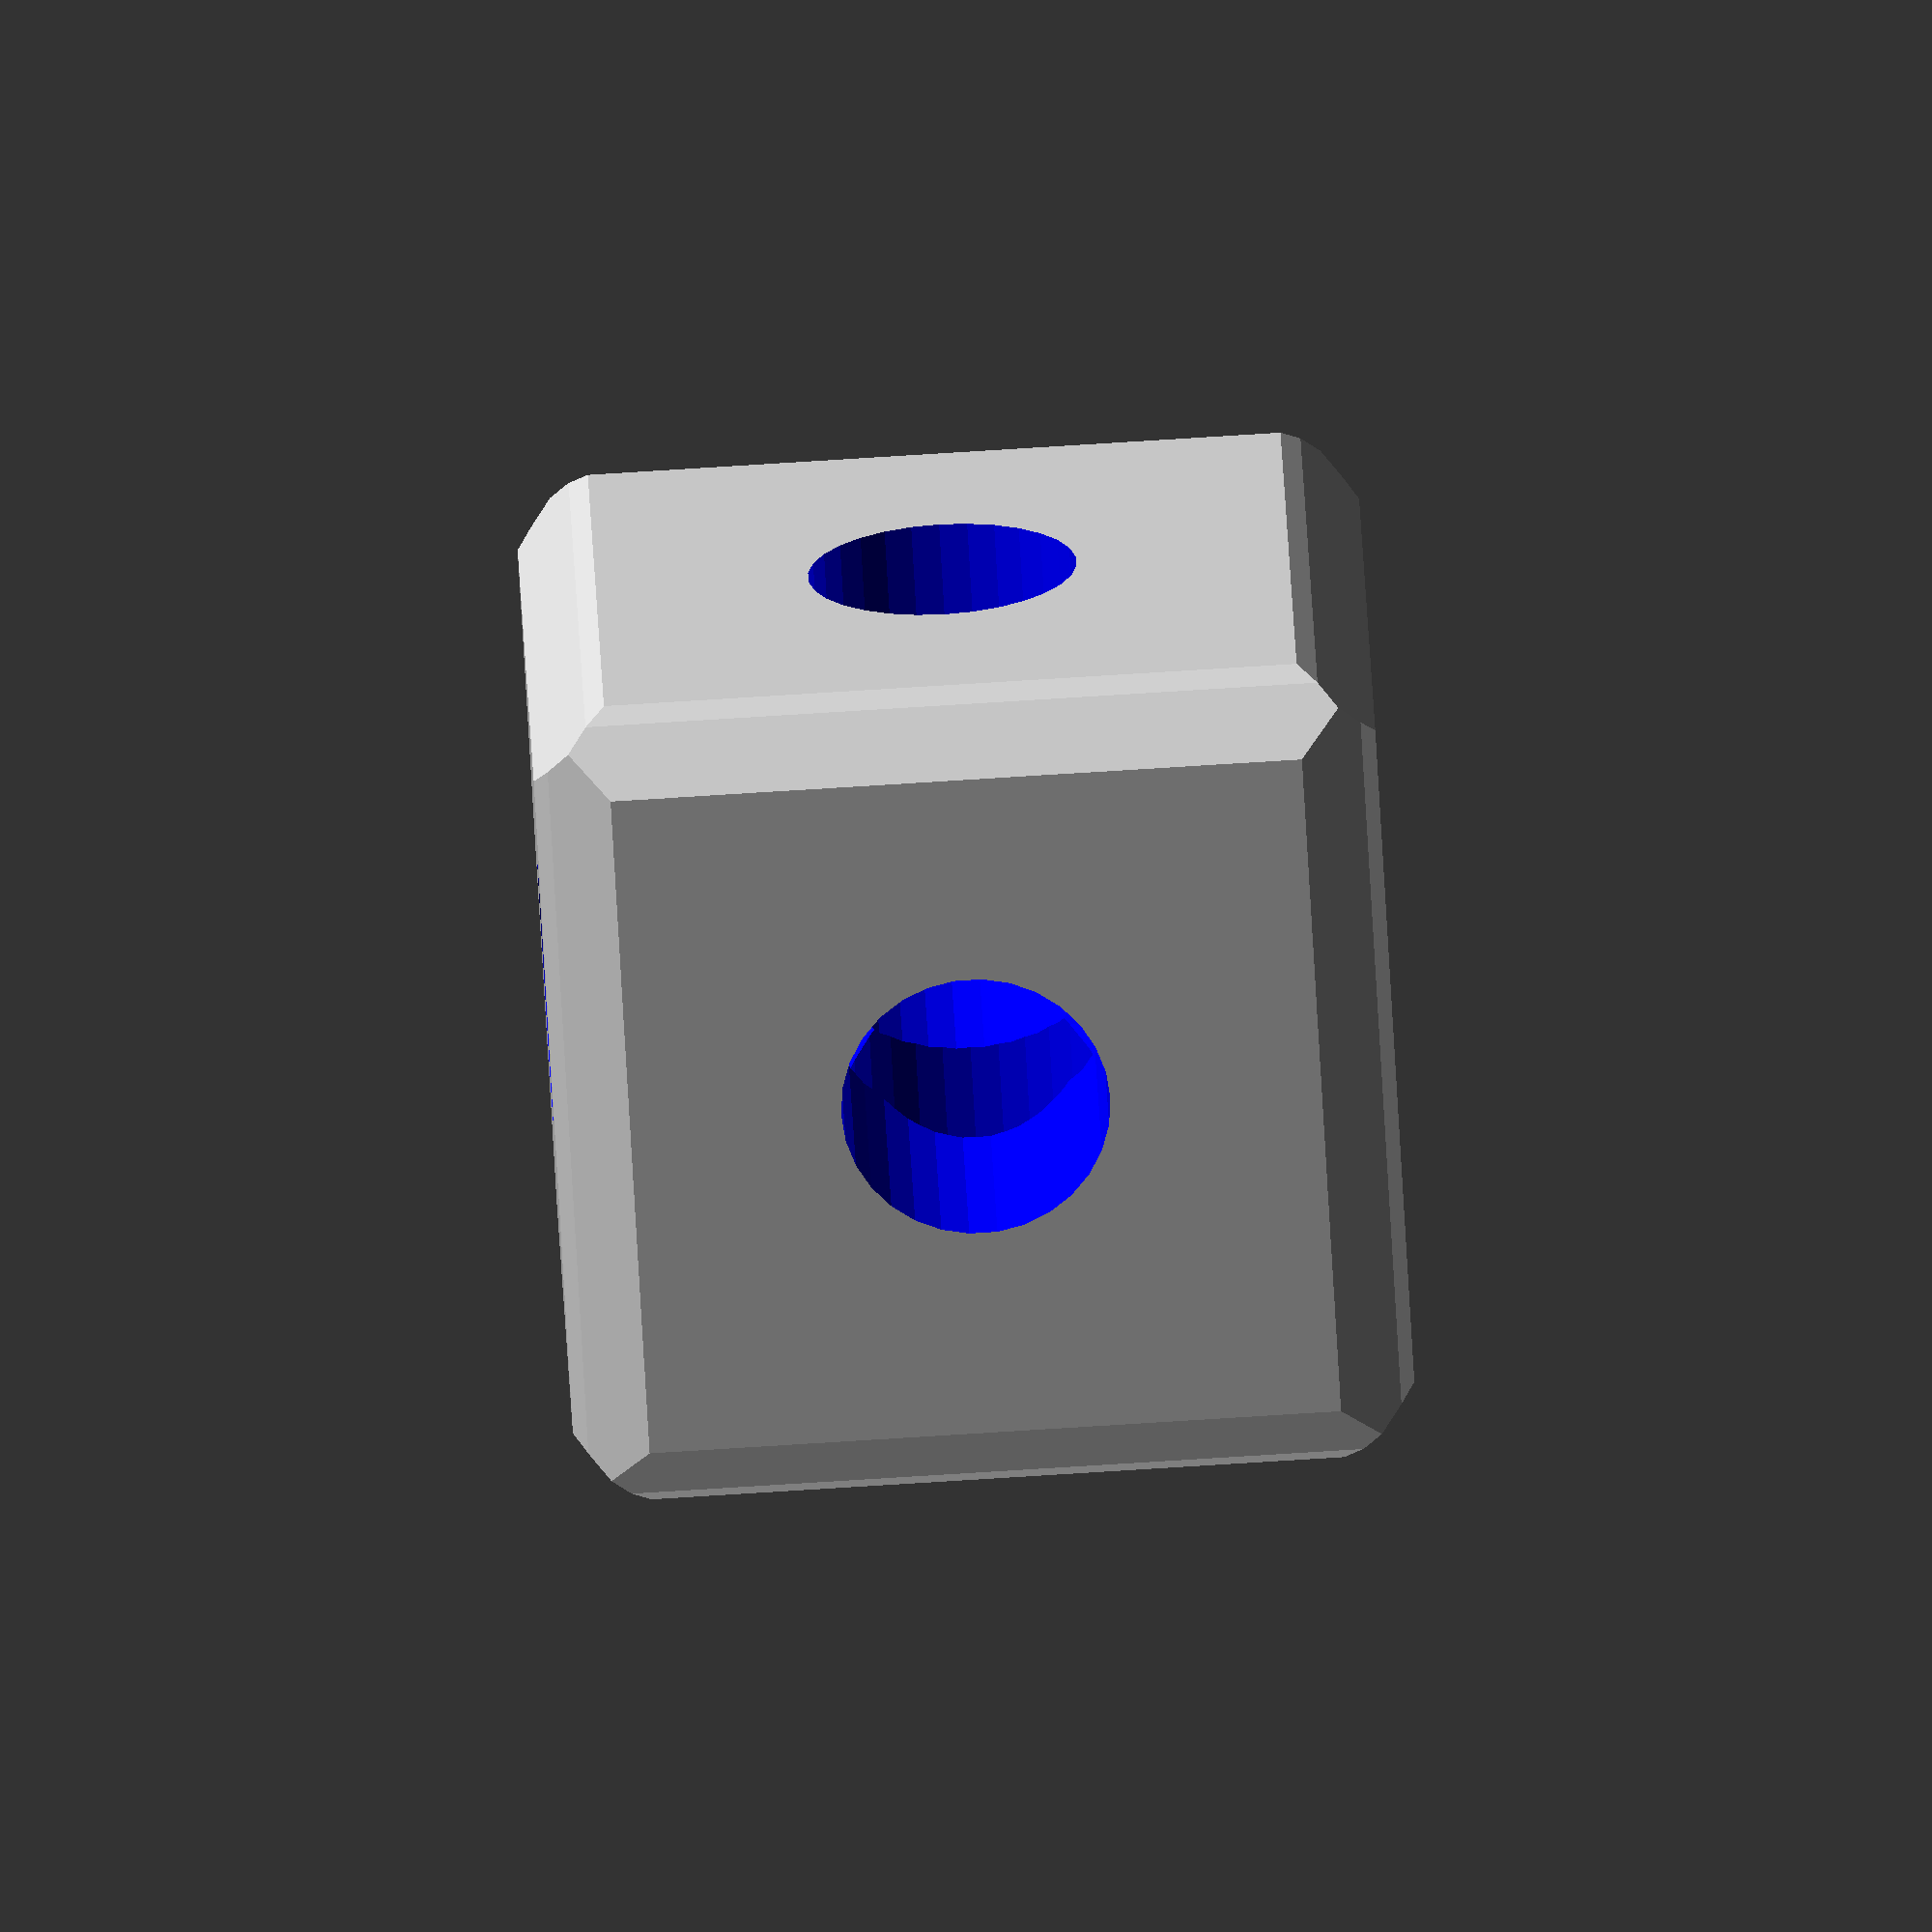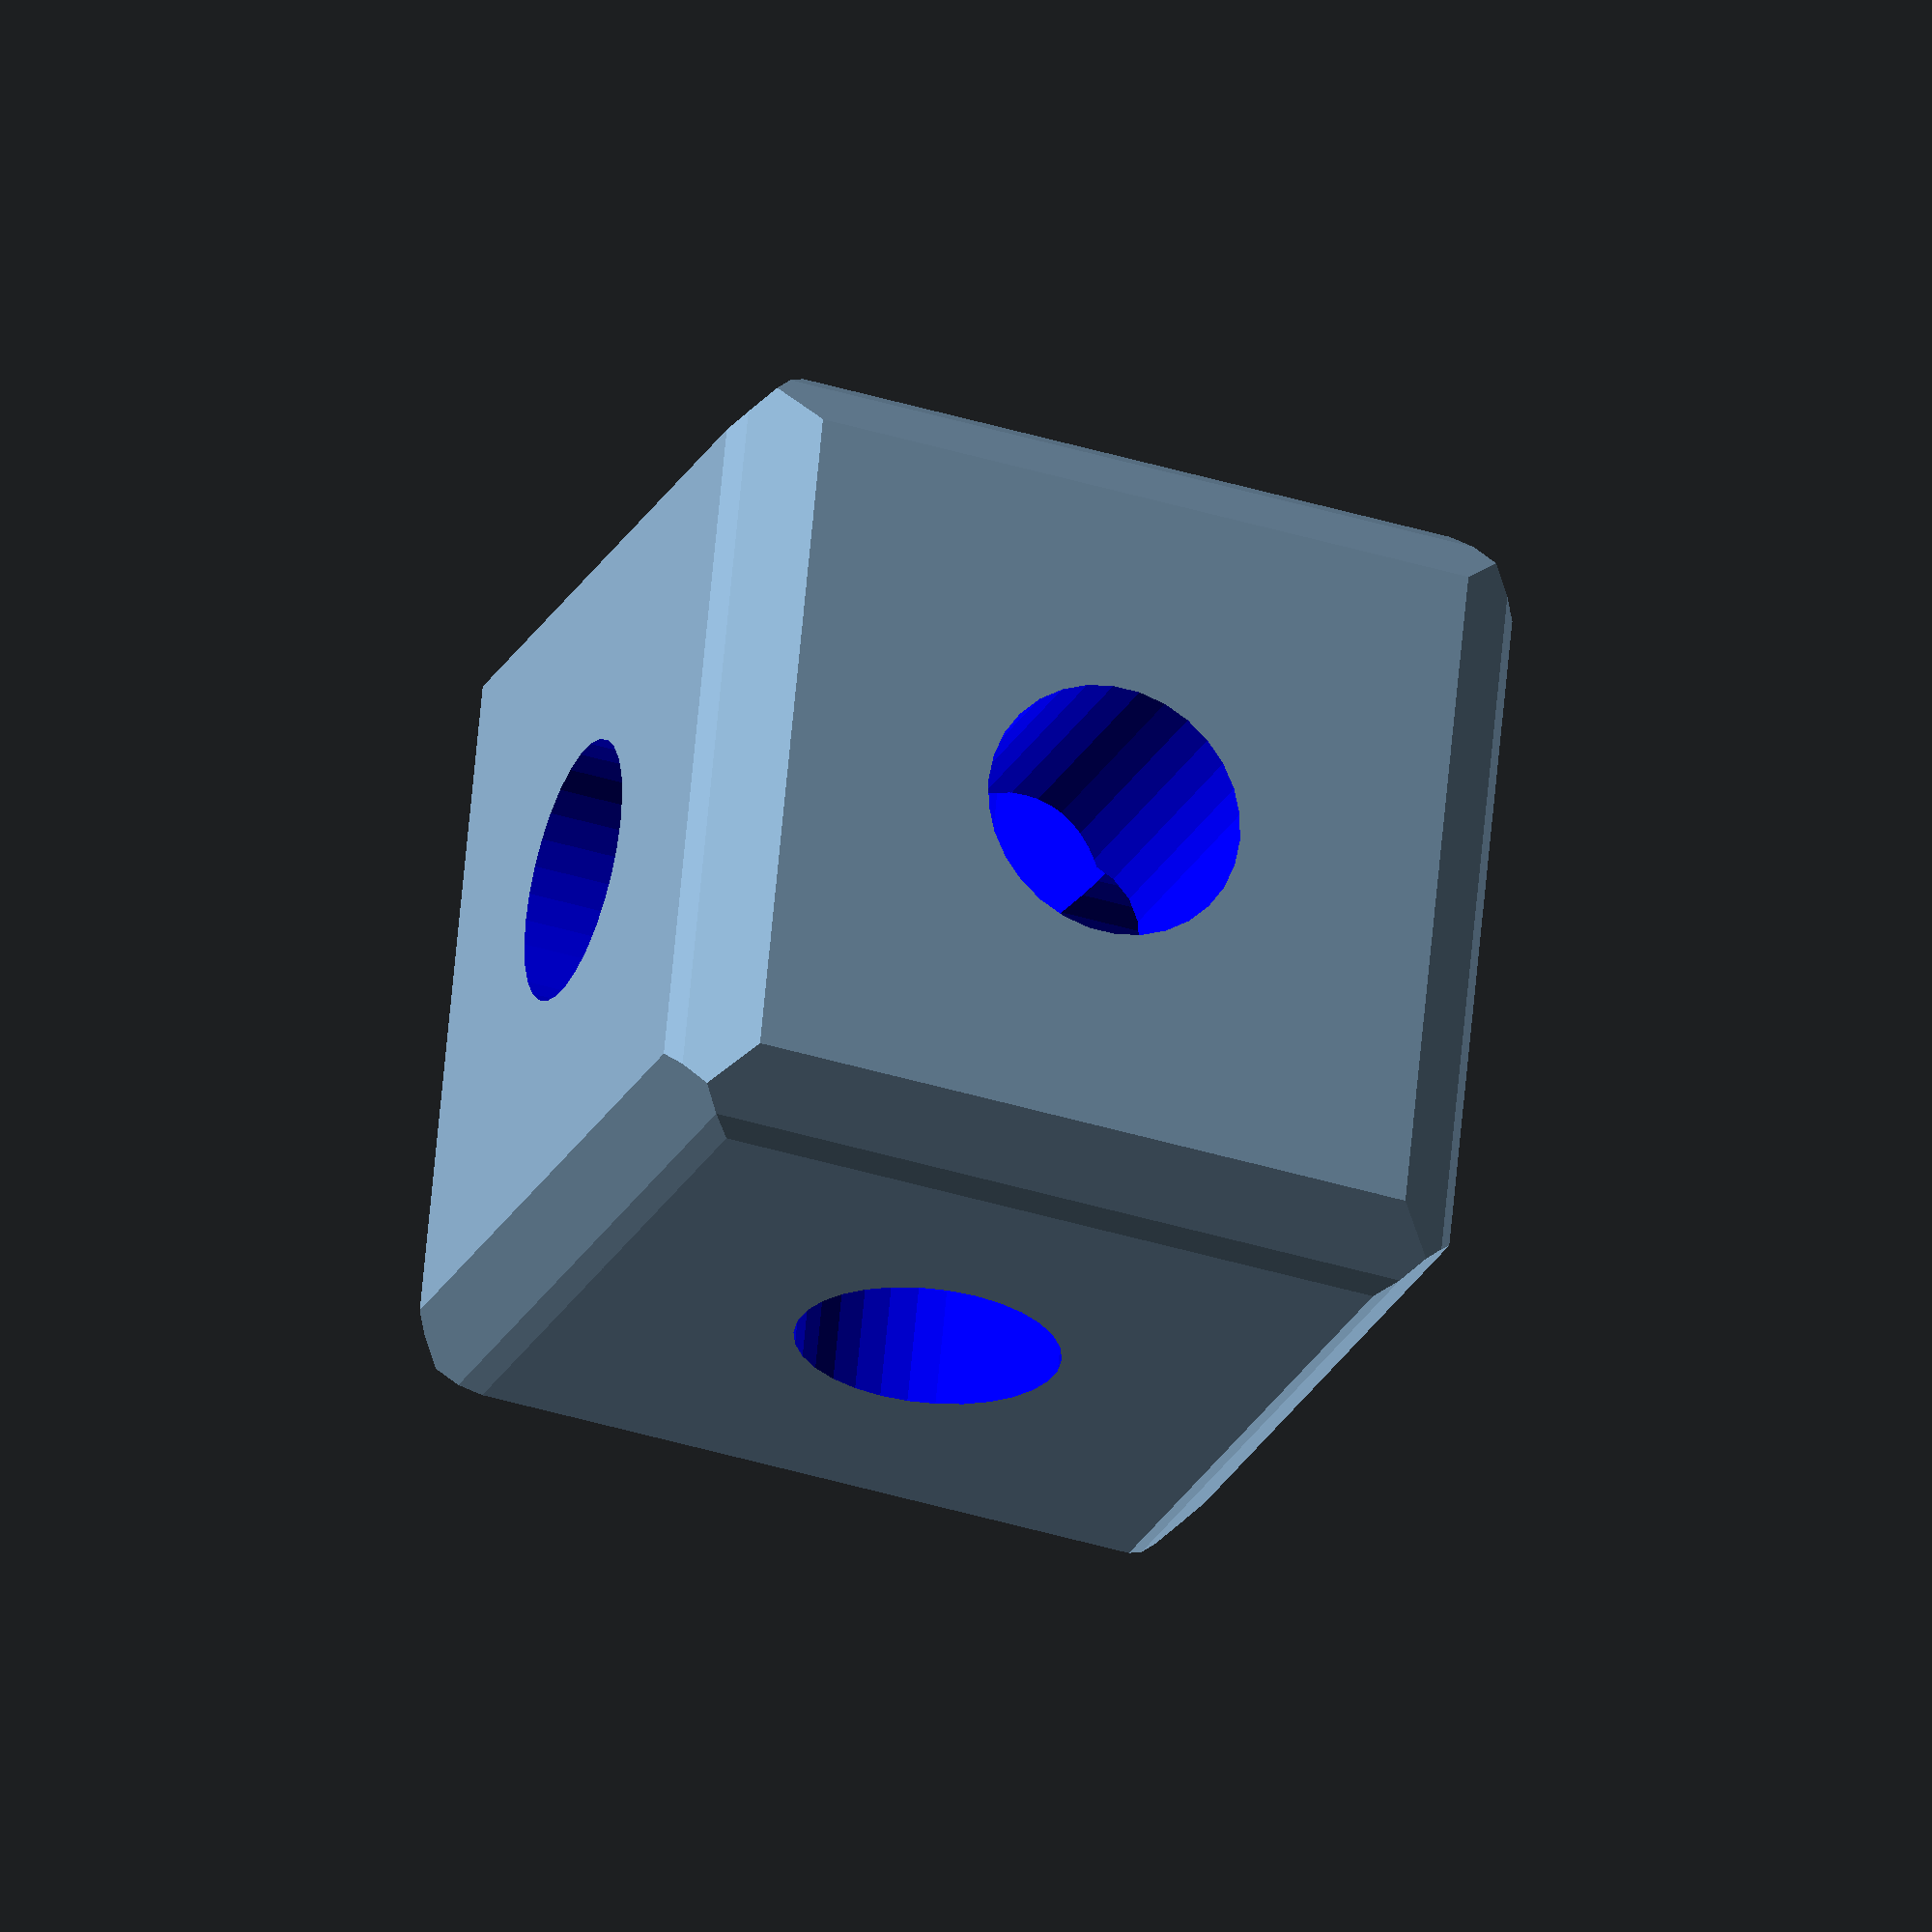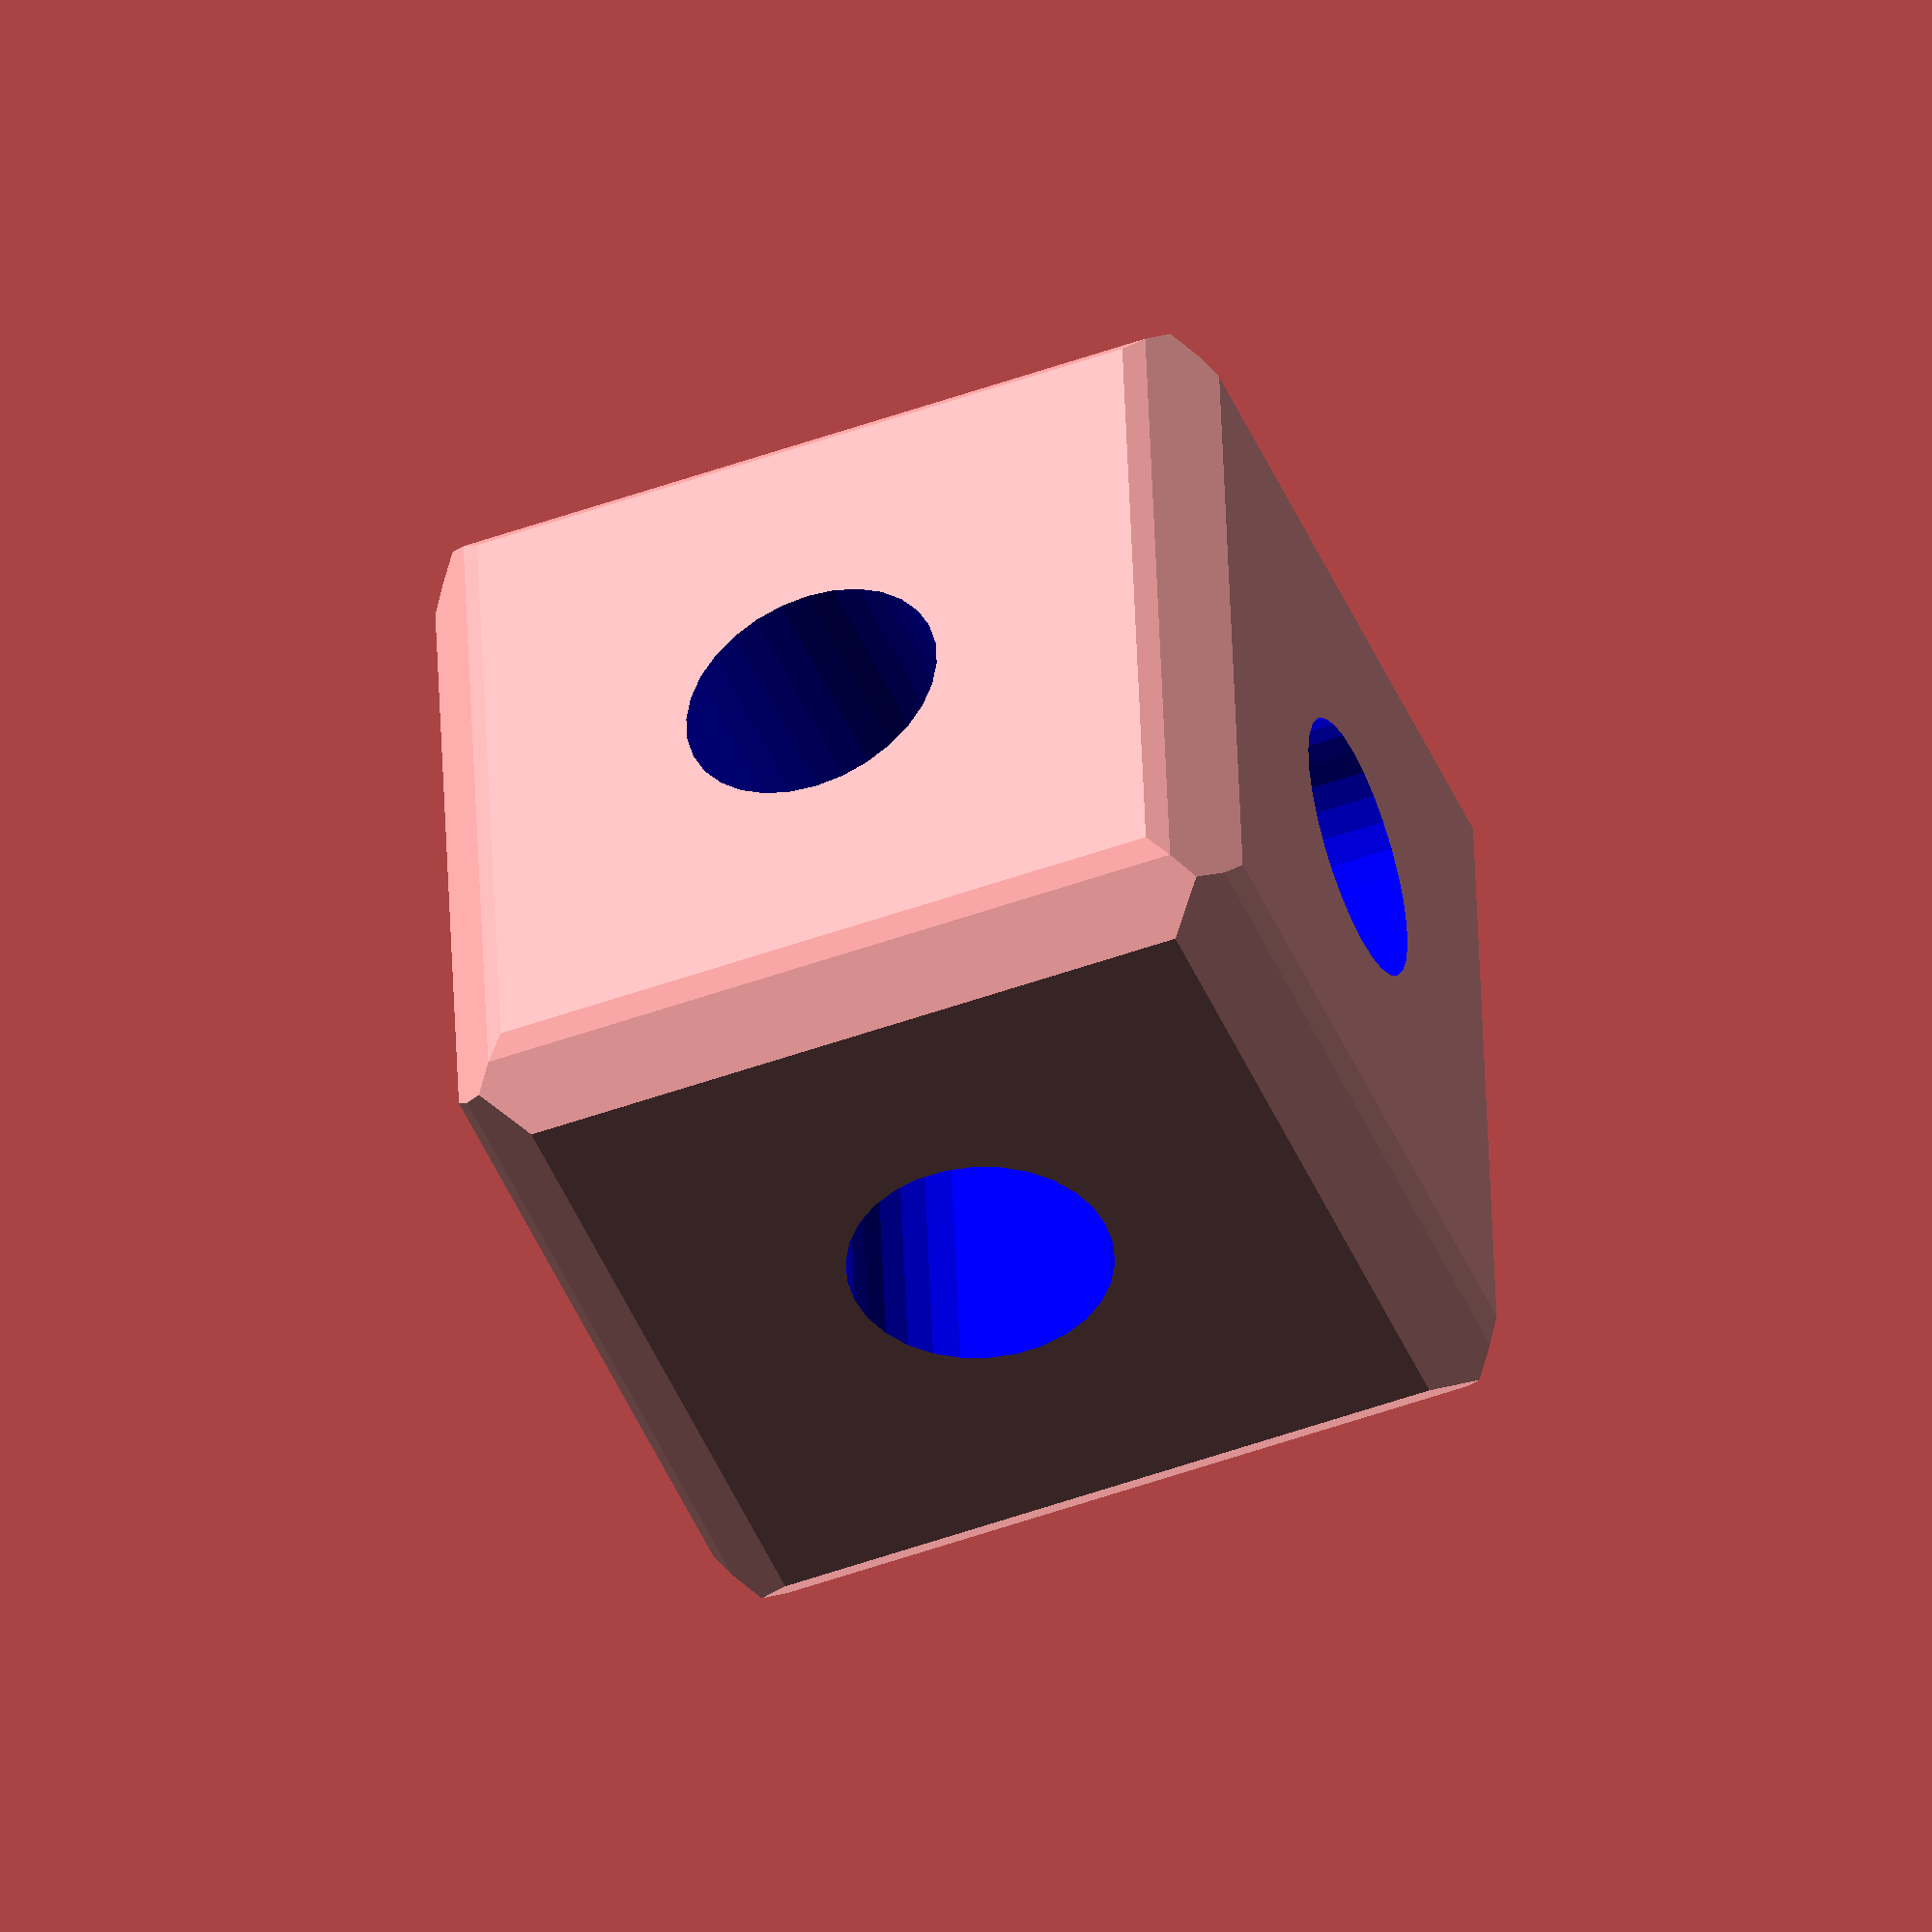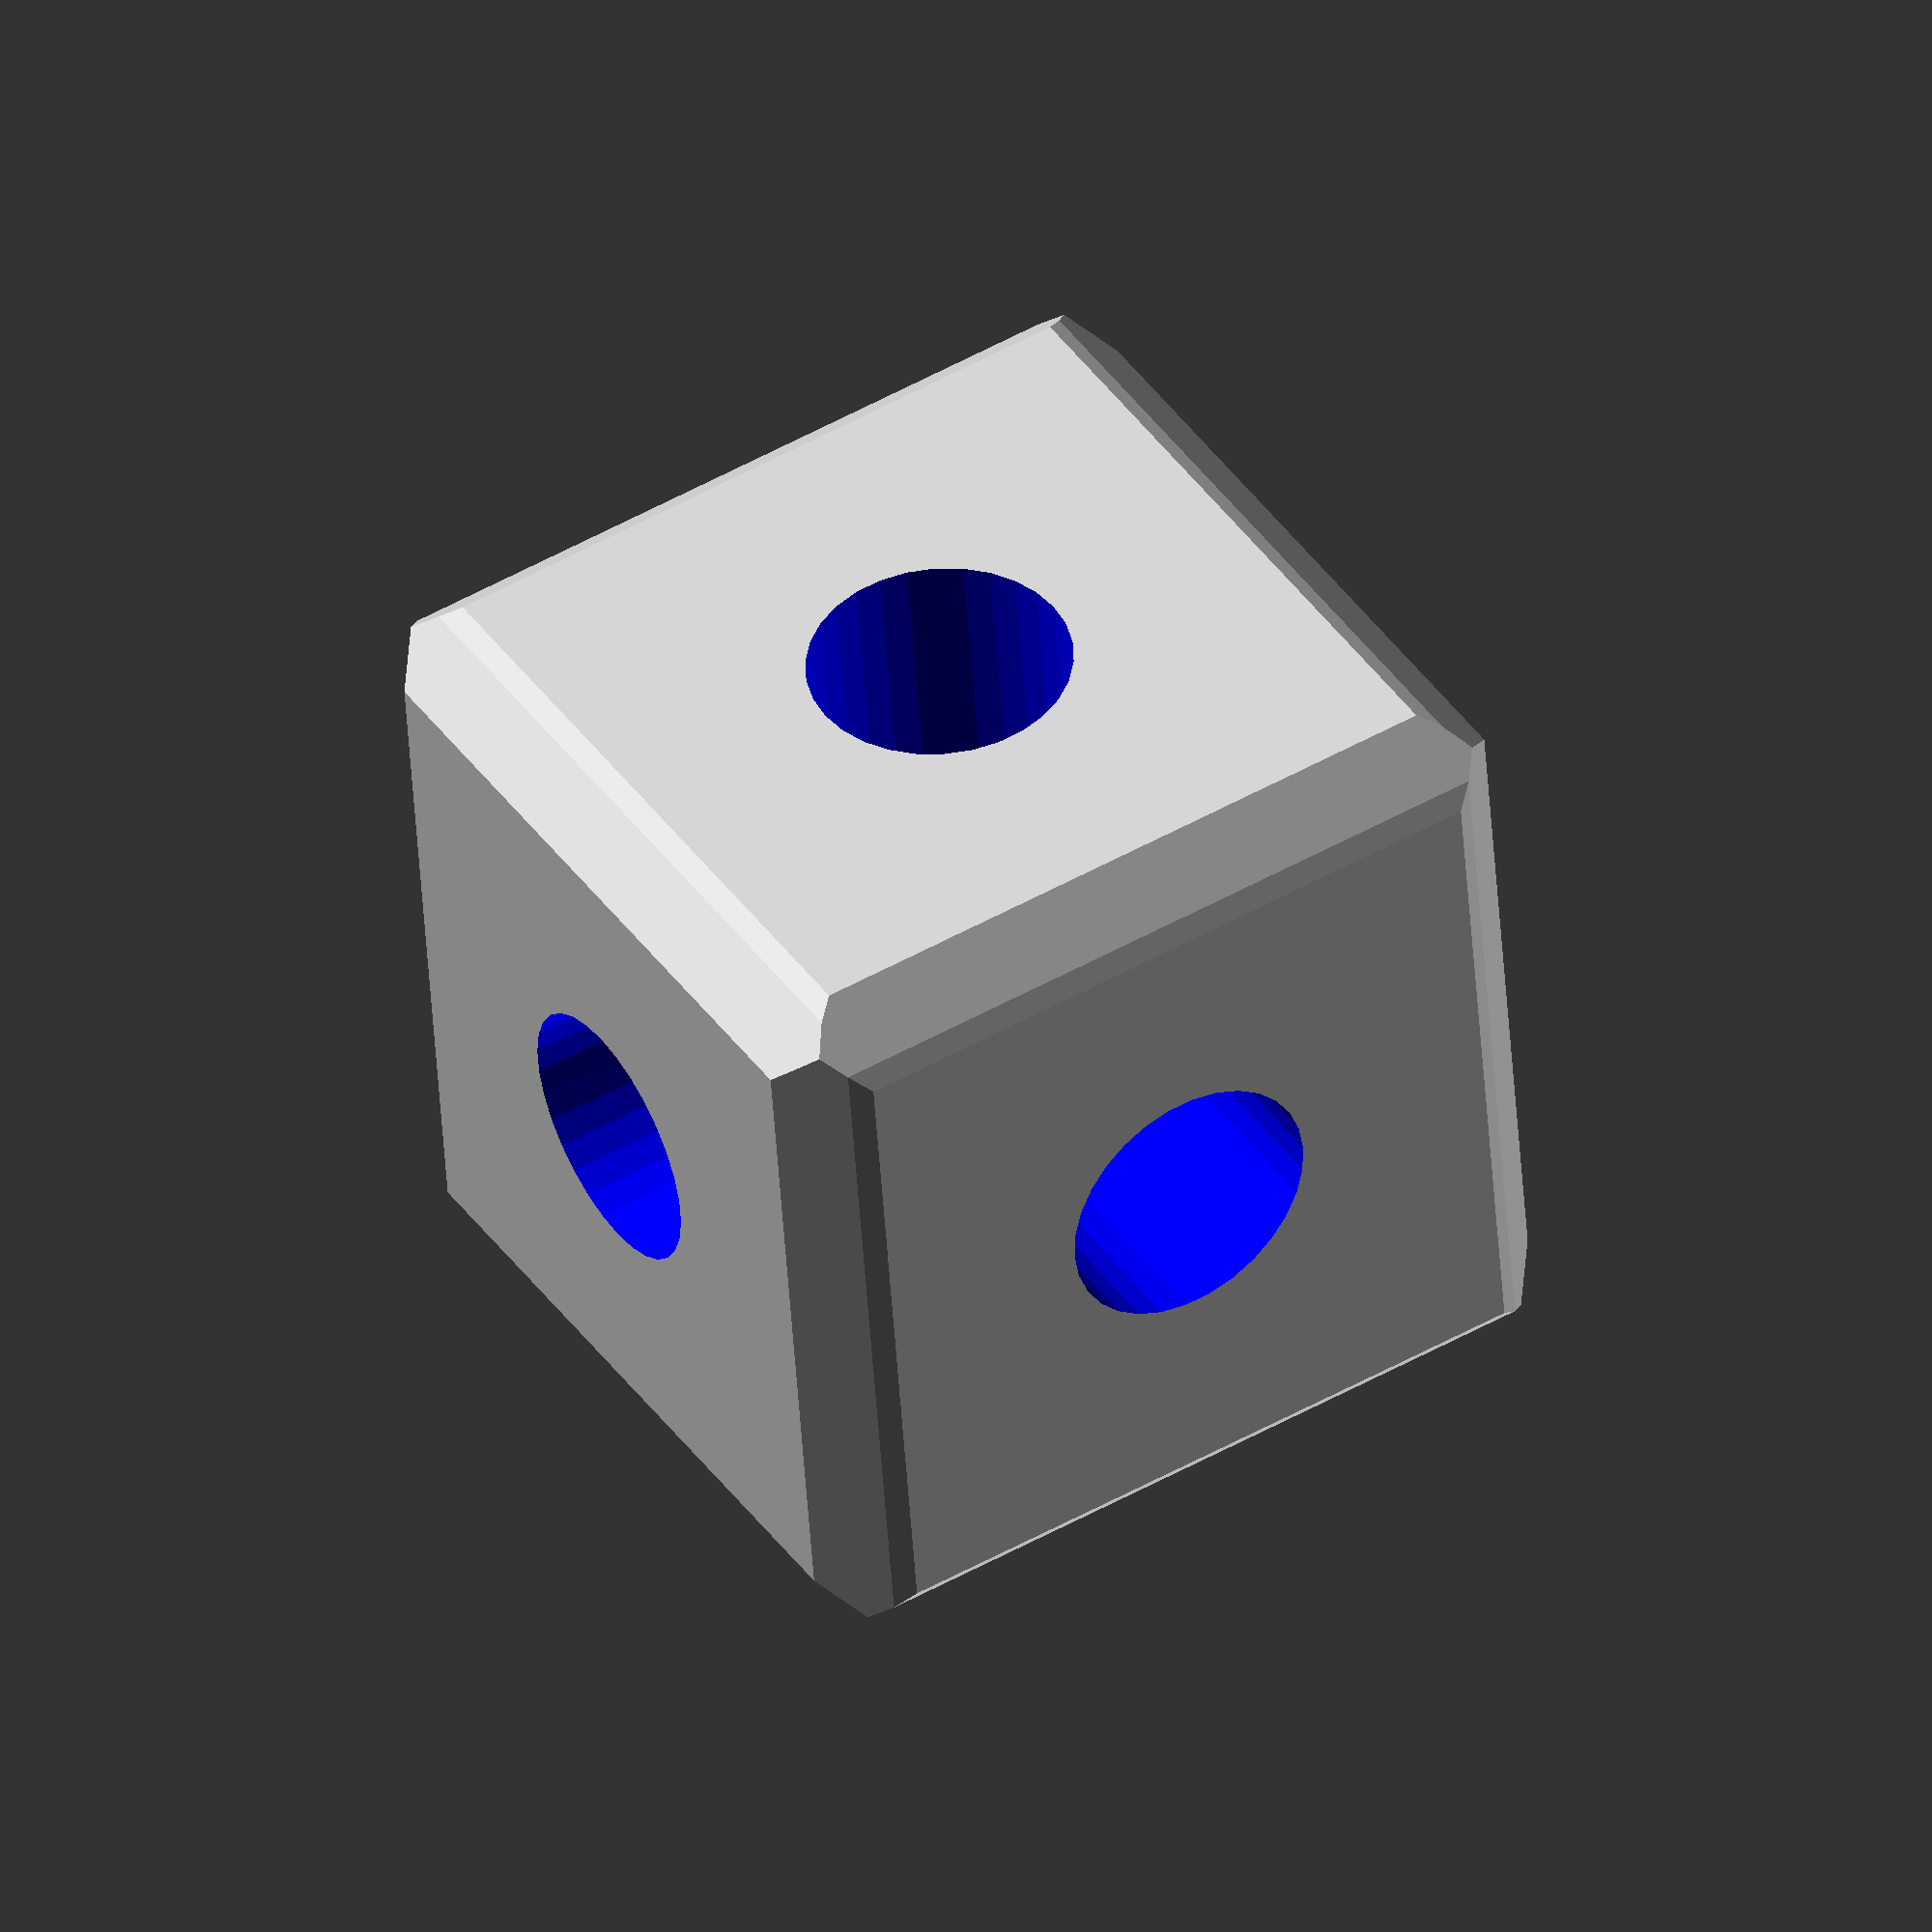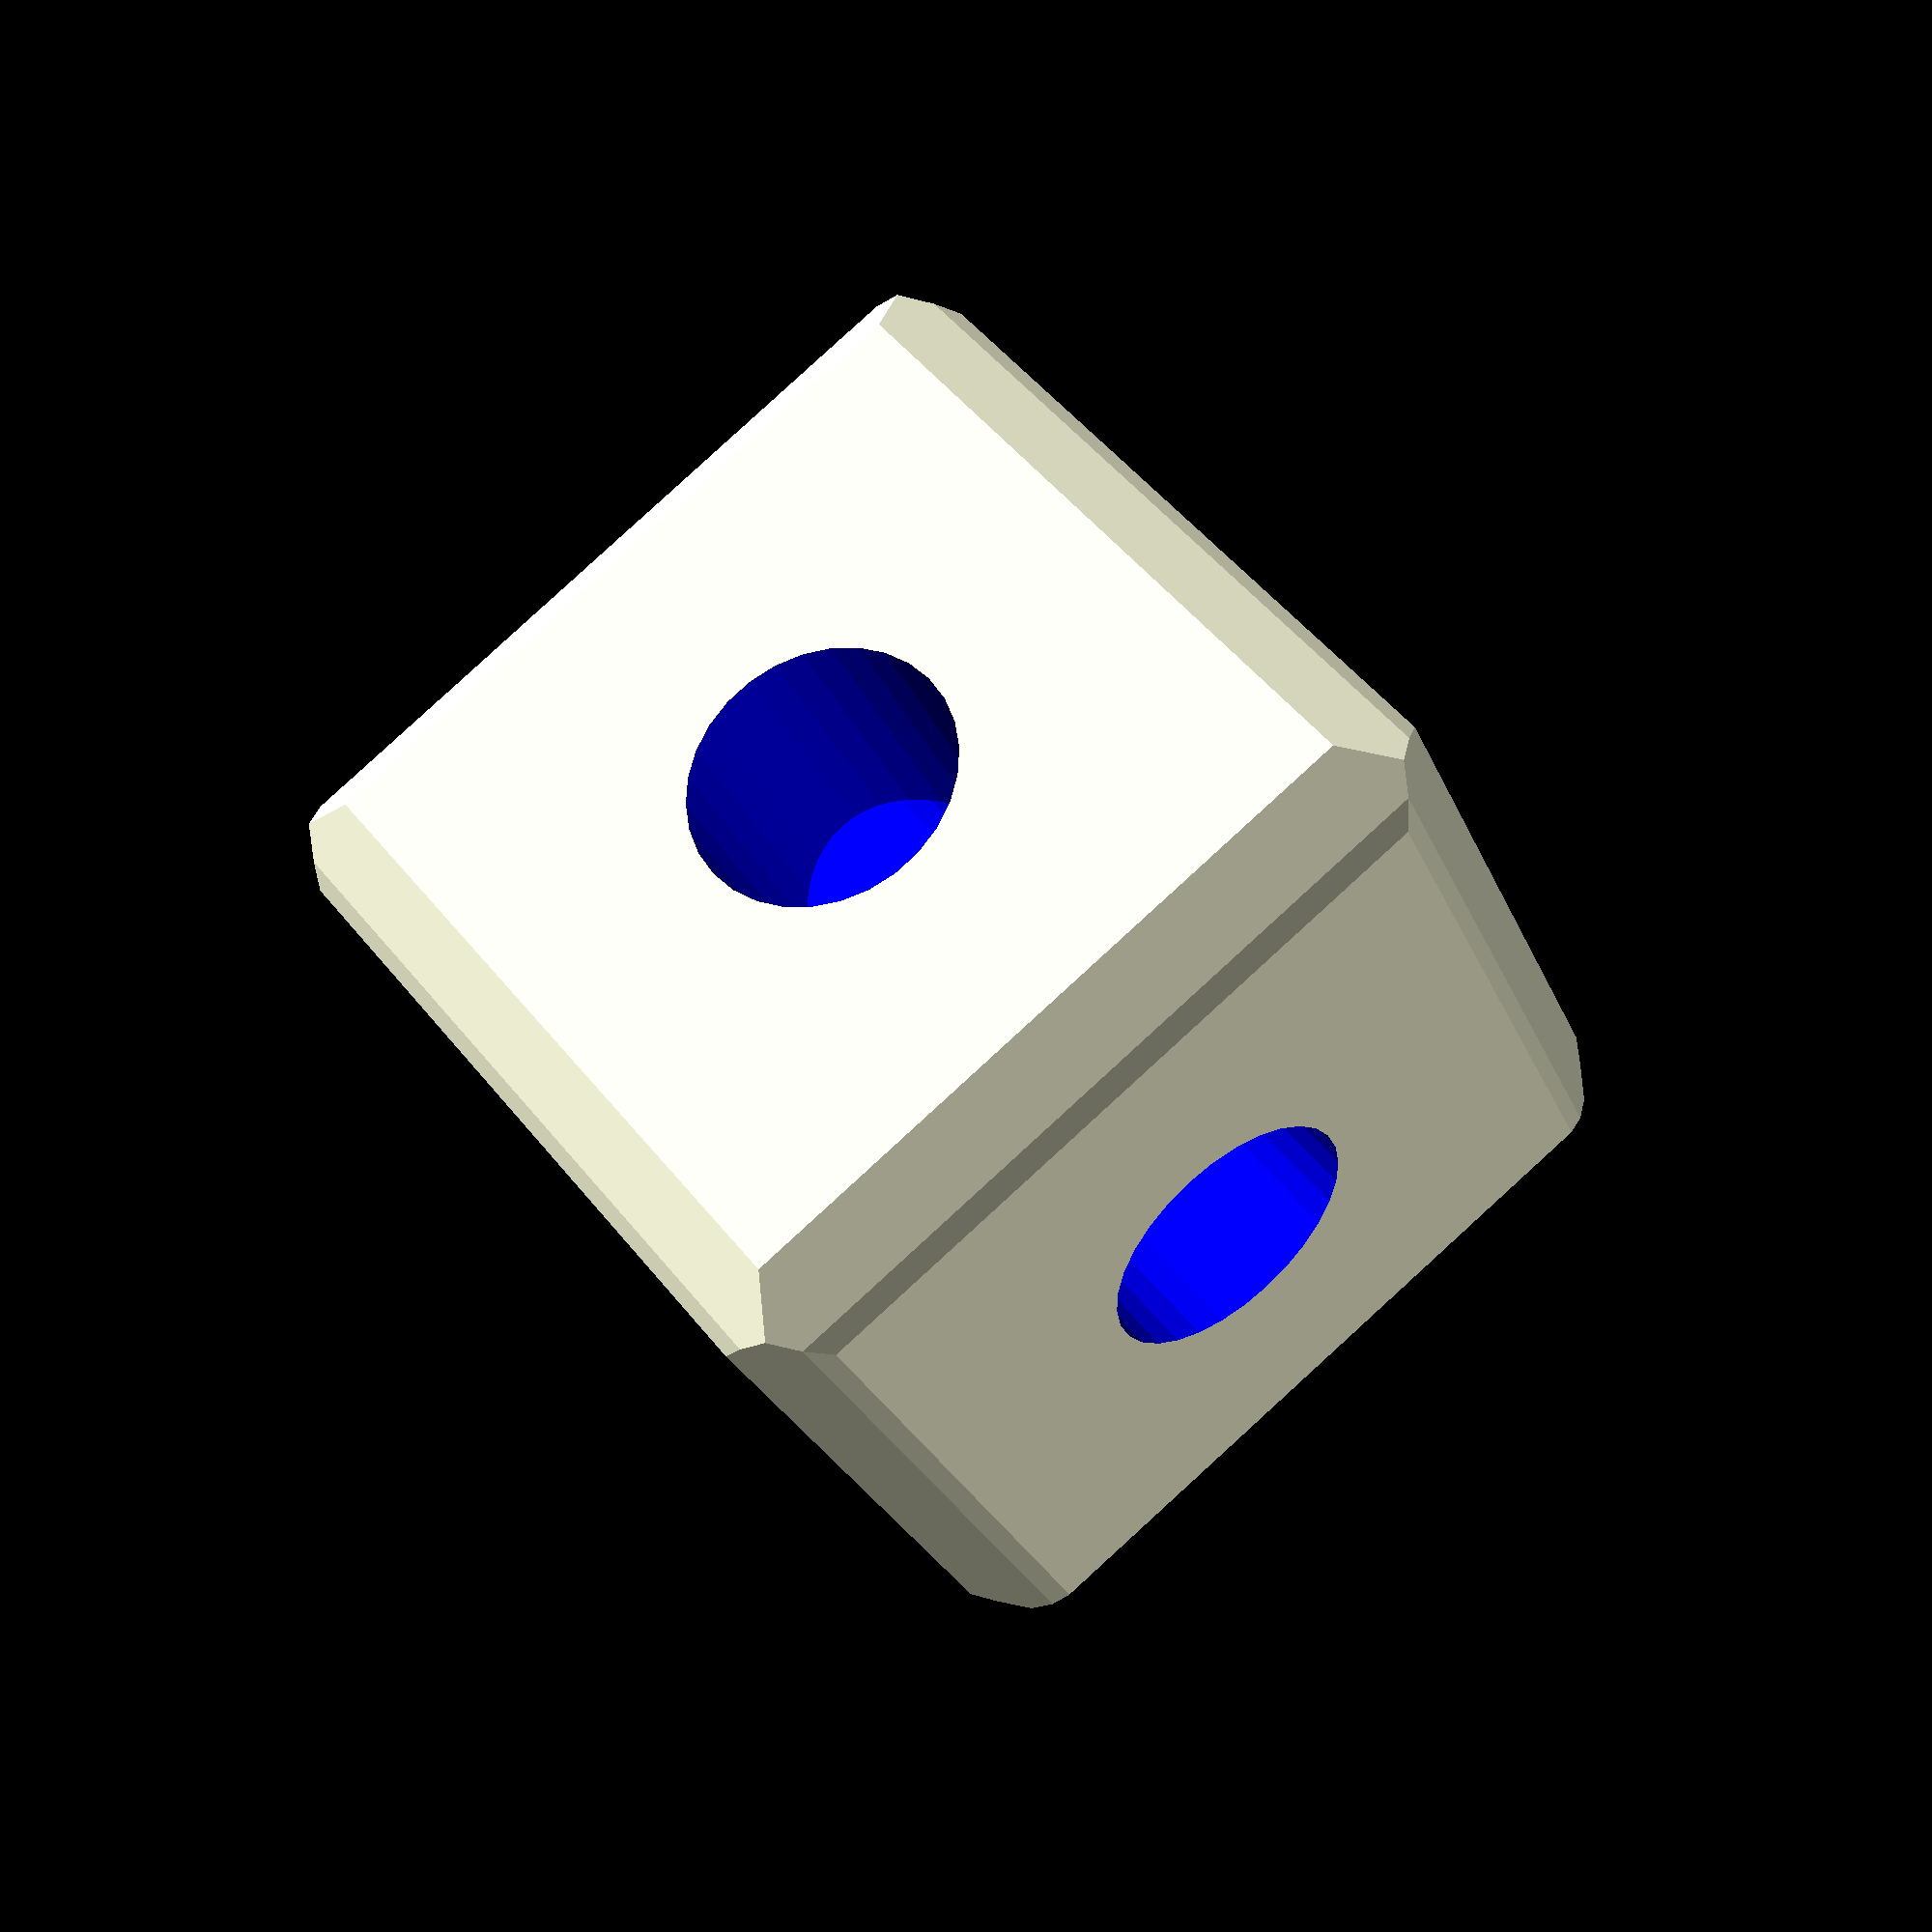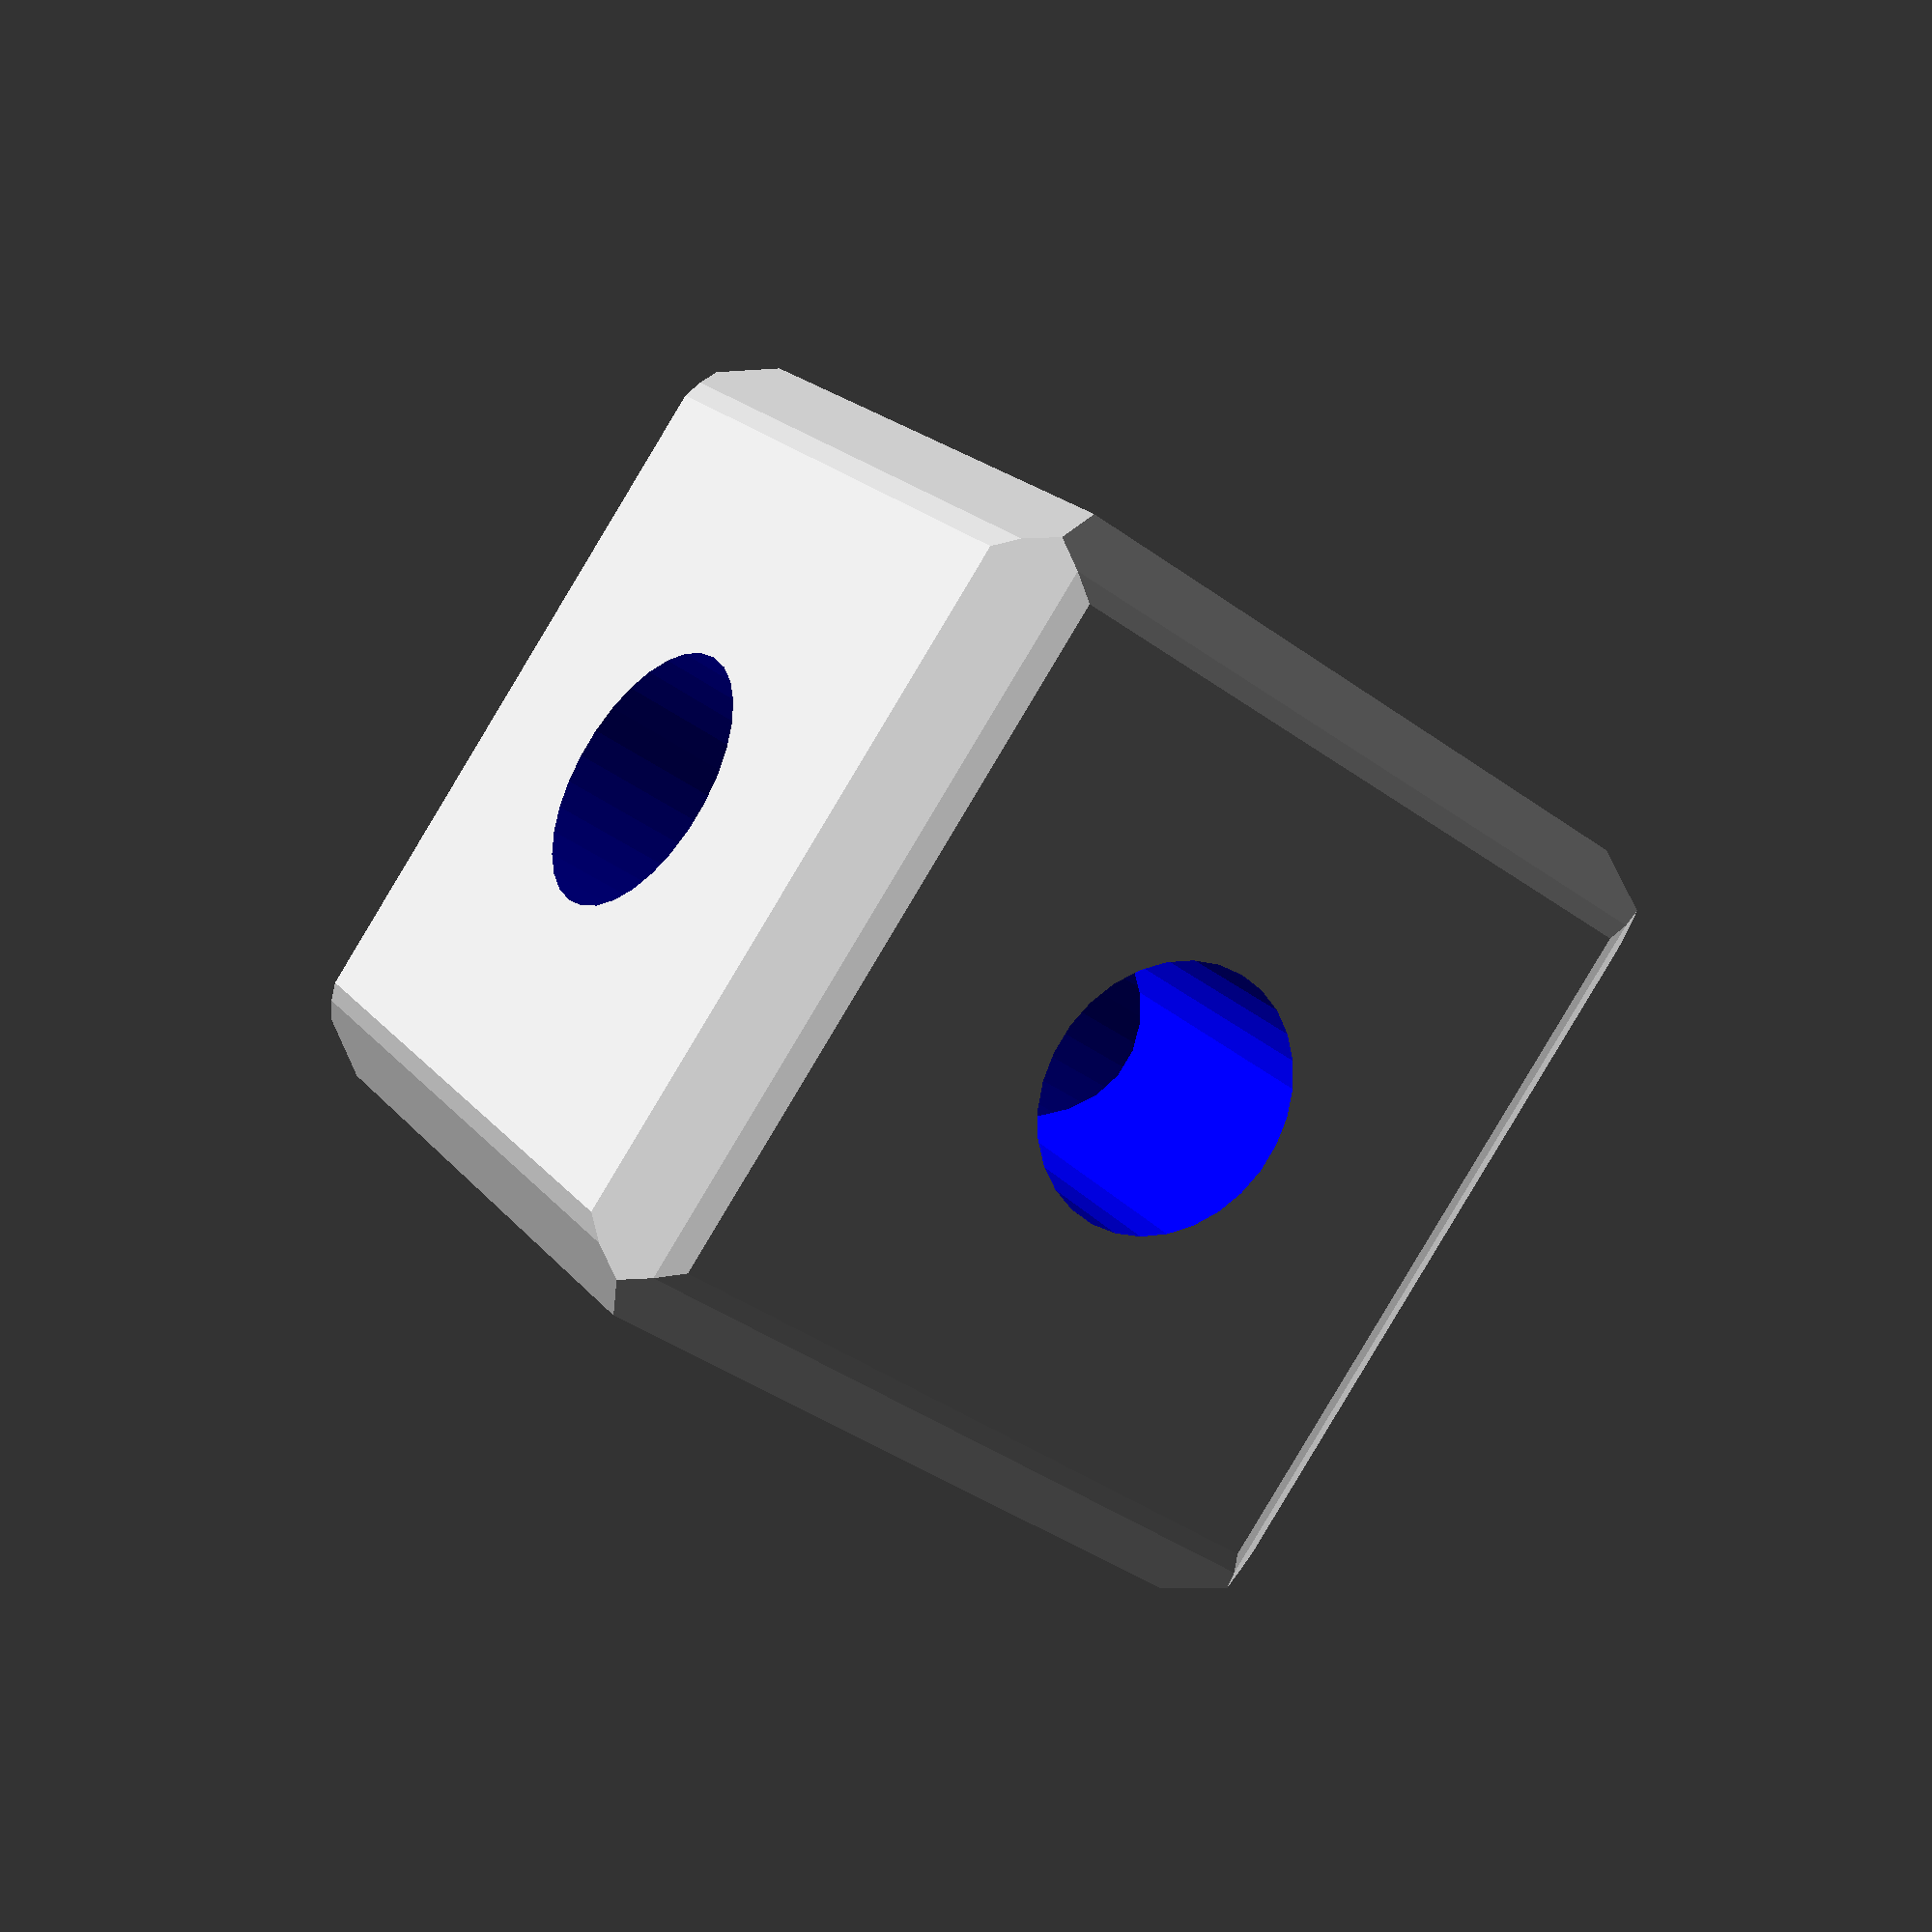
<openscad>
$fn =30;
base =15; // needs to be 3 larger, used to be 5
module peghole(){
    color("Blue")cylinder (18, 2.4, 2.4, true);
}
// the peg hole template, a change in size here changes hole everywhere
//peg hole enlarged, used to be 6, .8, .8)

module peg(){
    cylinder (6, 2.4, 2.4);
}

module edge(){
cylinder (base, 9.75, 9.75, true);
}
// a cylinder for making block
//enlarged, used to be base, 3.25,3.25


module block(){
    intersection(){
edge();
rotate([90,0,0]) edge();
rotate([0, 90, 0]) edge();
}
}
// create the base cube without the holes
//block();

module blox(){
difference(){ 
block();
   peghole();
rotate ([90, 0, 0]) peghole();
rotate ([0, 90, 0]) peghole();
}
}
blox();
//unembeleshed blox cube
</openscad>
<views>
elev=272.9 azim=292.4 roll=86.5 proj=o view=solid
elev=218.8 azim=14.5 roll=111.3 proj=o view=solid
elev=230.2 azim=84.7 roll=248.4 proj=o view=solid
elev=46.4 azim=32.0 roll=183.6 proj=o view=wireframe
elev=94.6 azim=298.1 roll=312.4 proj=p view=wireframe
elev=218.7 azim=139.4 roll=132.7 proj=p view=wireframe
</views>
